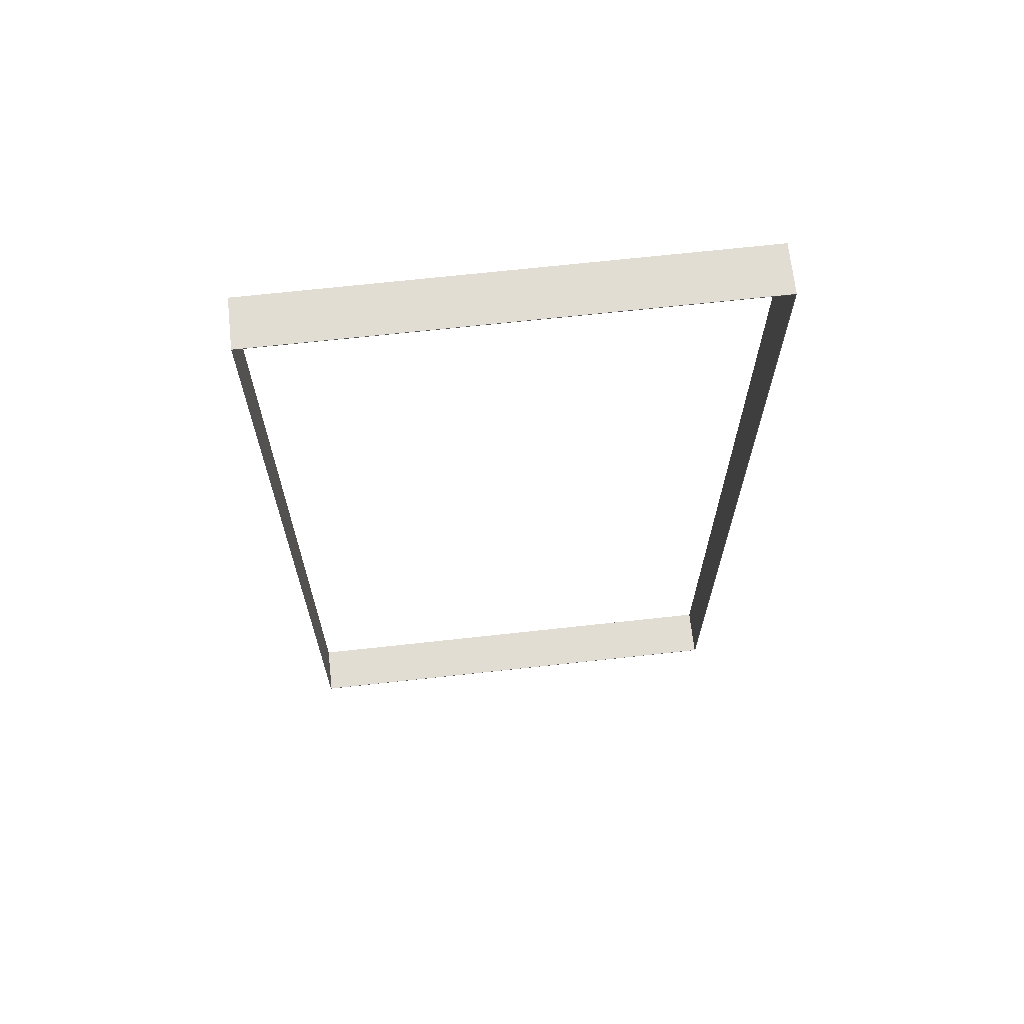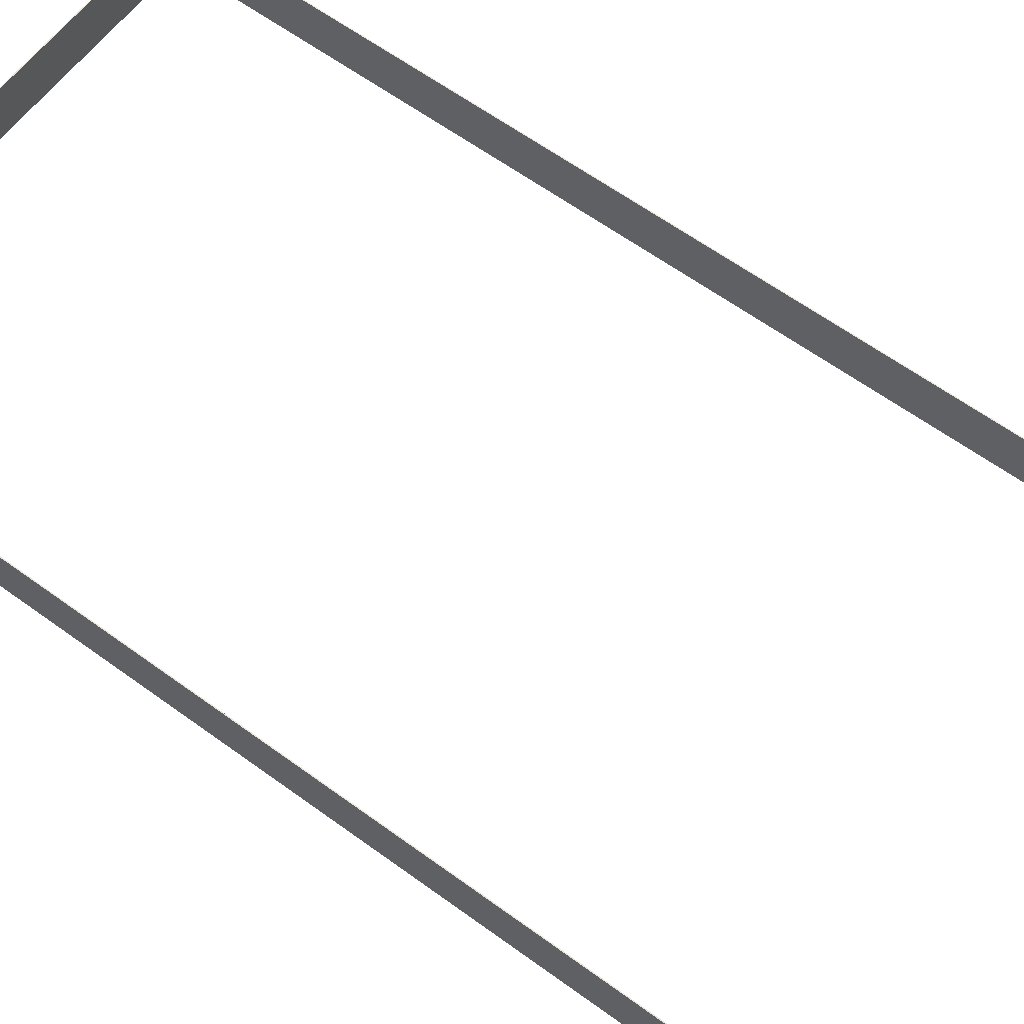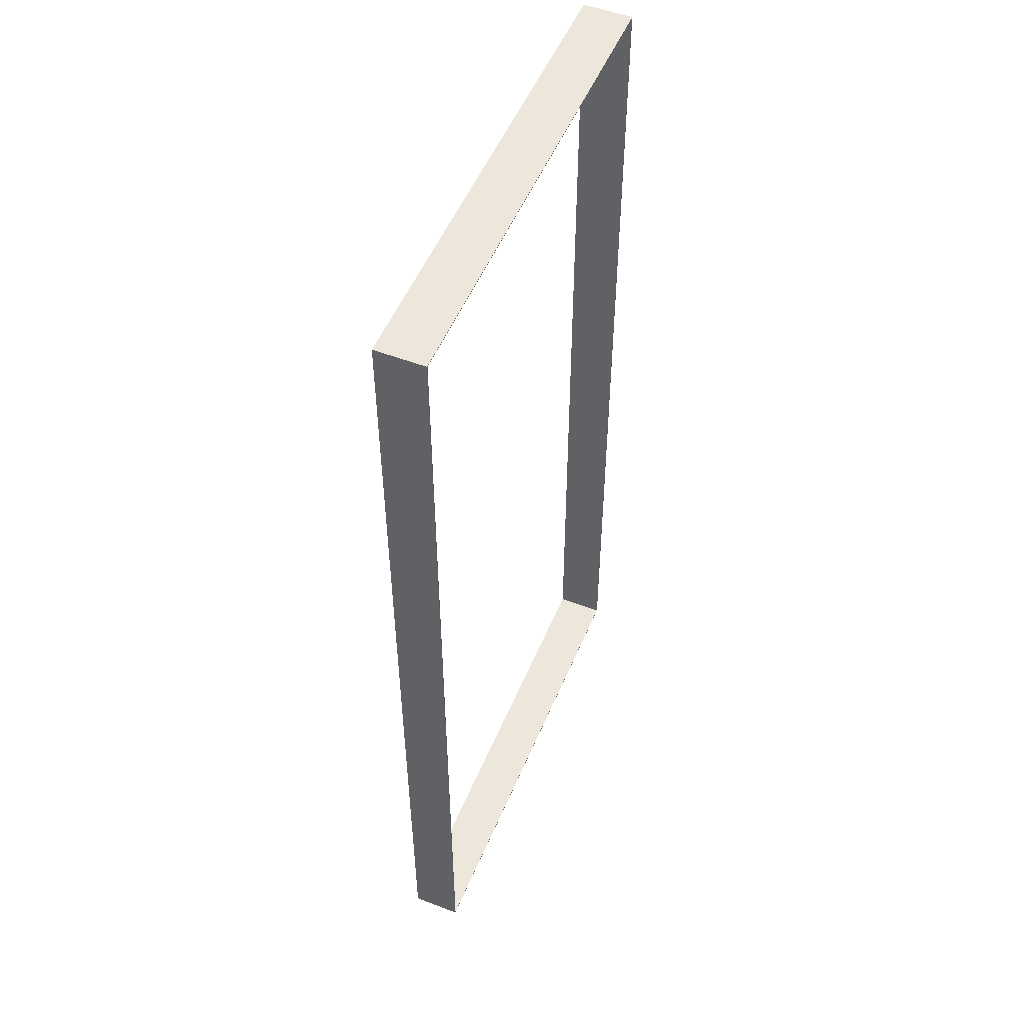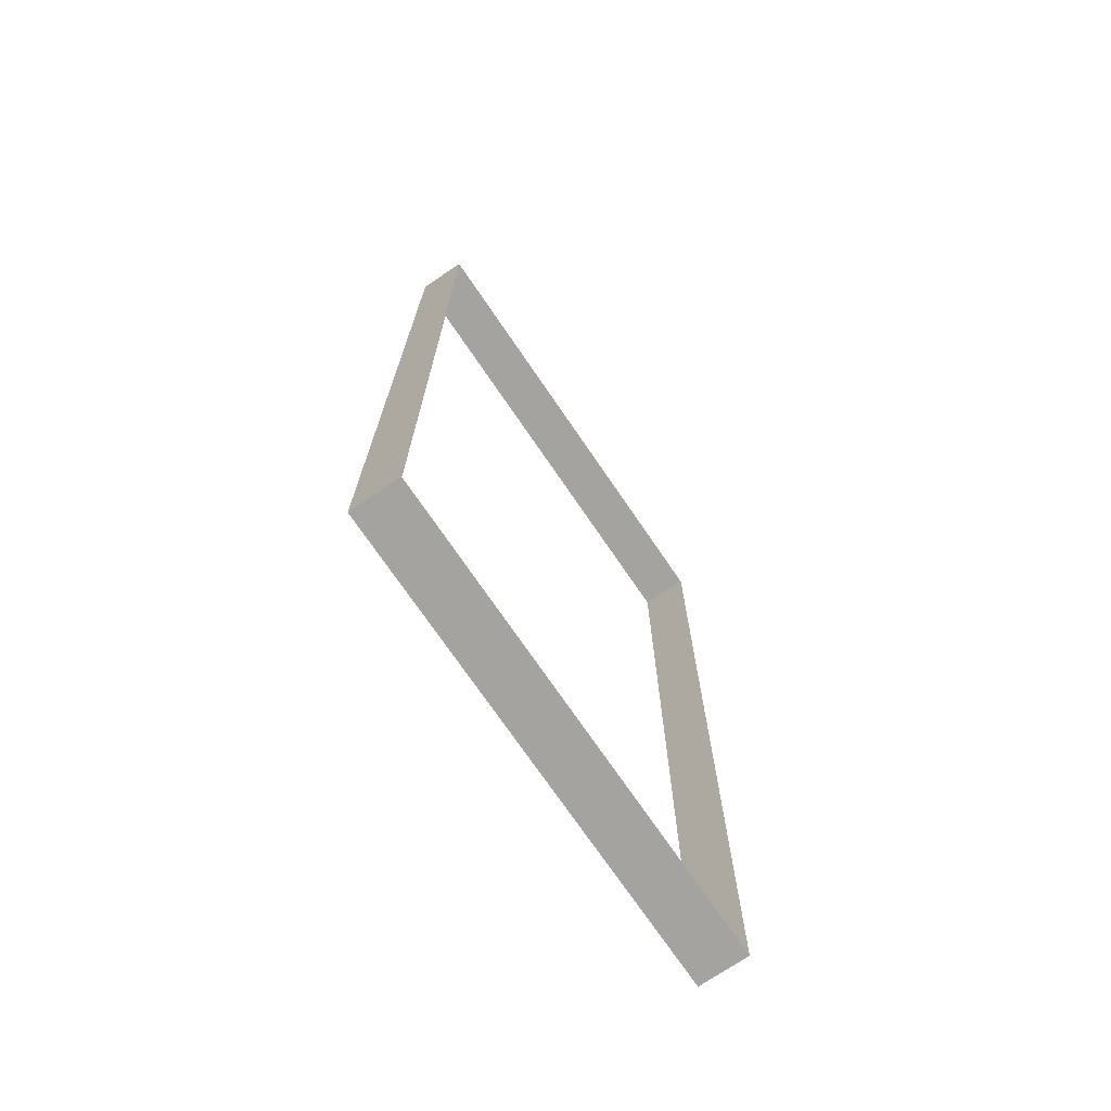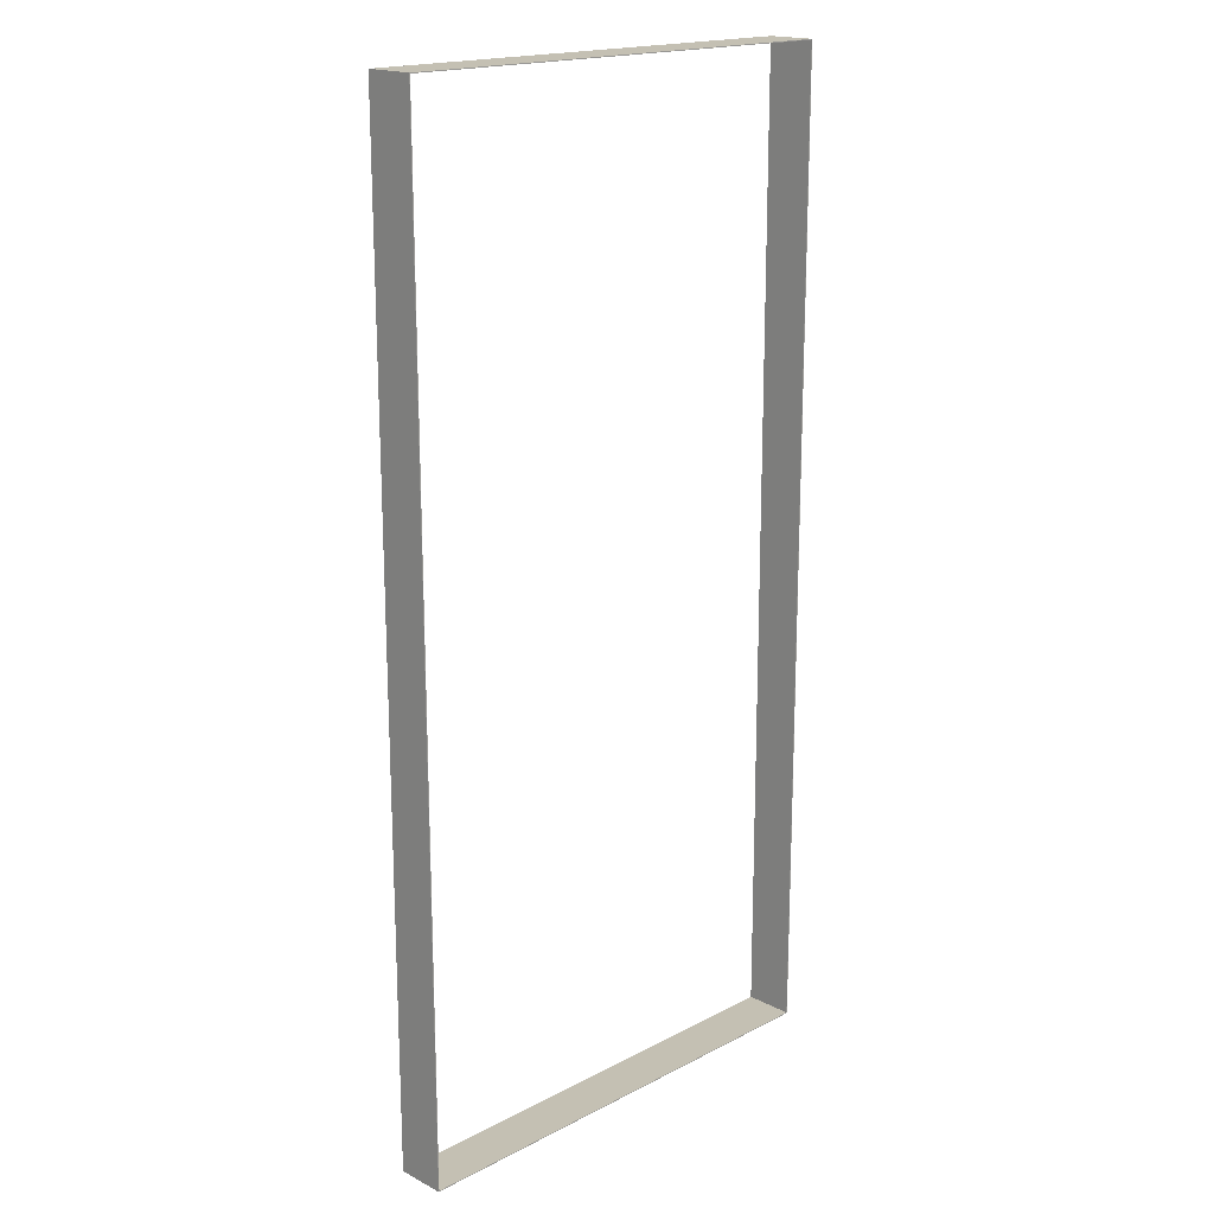
<metadata>
{"format":"obj","ext":"obj","renderer":"f3d","projection":"perspective","resolution":1024,"background":"white","views":[{"elev":68.2,"azim":173.7,"up":"+Z"},{"elev":60.4,"azim":-53.1,"up":"+Y"},{"elev":52.4,"azim":-67.6,"up":"+Z"},{"elev":-73.0,"azim":124.3,"up":"+Z"},{"elev":18.0,"azim":-45.1,"up":"+Z"}]}
</metadata>
<code>
v 0.6307 -0.1 1.927
v 0.6327 -0.1 -0.675
v -0.6327 -0.1 -0.675
v -0.6347 -0.1 1.927
v 0.6307 -0.1 -0.673
v 0.6287 -0.1 1.925
v -0.6327 -0.1 1.925
v -0.6307 -0.1 -0.673
v 0.6307 0.03 1.927
v 0.6327 0.03 -0.675
v -0.6327 0.03 -0.675
v -0.6347 0.03 1.927
v 0.6307 0.03 -0.673
v 0.6287 0.03 1.925
v -0.6327 0.03 1.925
v -0.6307 0.03 -0.673
f 1 2 5
f 5 6 1
f 2 3 8
f 8 5 2
f 3 4 7
f 7 8 3
f 4 1 6
f 6 7 4
f 9 14 13
f 13 10 9
f 10 13 16
f 16 11 10
f 11 16 15
f 15 12 11
f 12 15 14
f 14 9 12
f 1 9 10
f 10 2 1
f 2 10 11
f 11 3 2
f 3 11 12
f 12 4 3
f 4 12 9
f 9 1 4
f 5 13 14
f 14 6 5
f 6 14 15
f 15 7 6
f 7 15 16
f 16 8 7
f 8 16 13
f 13 5 8

</code>
